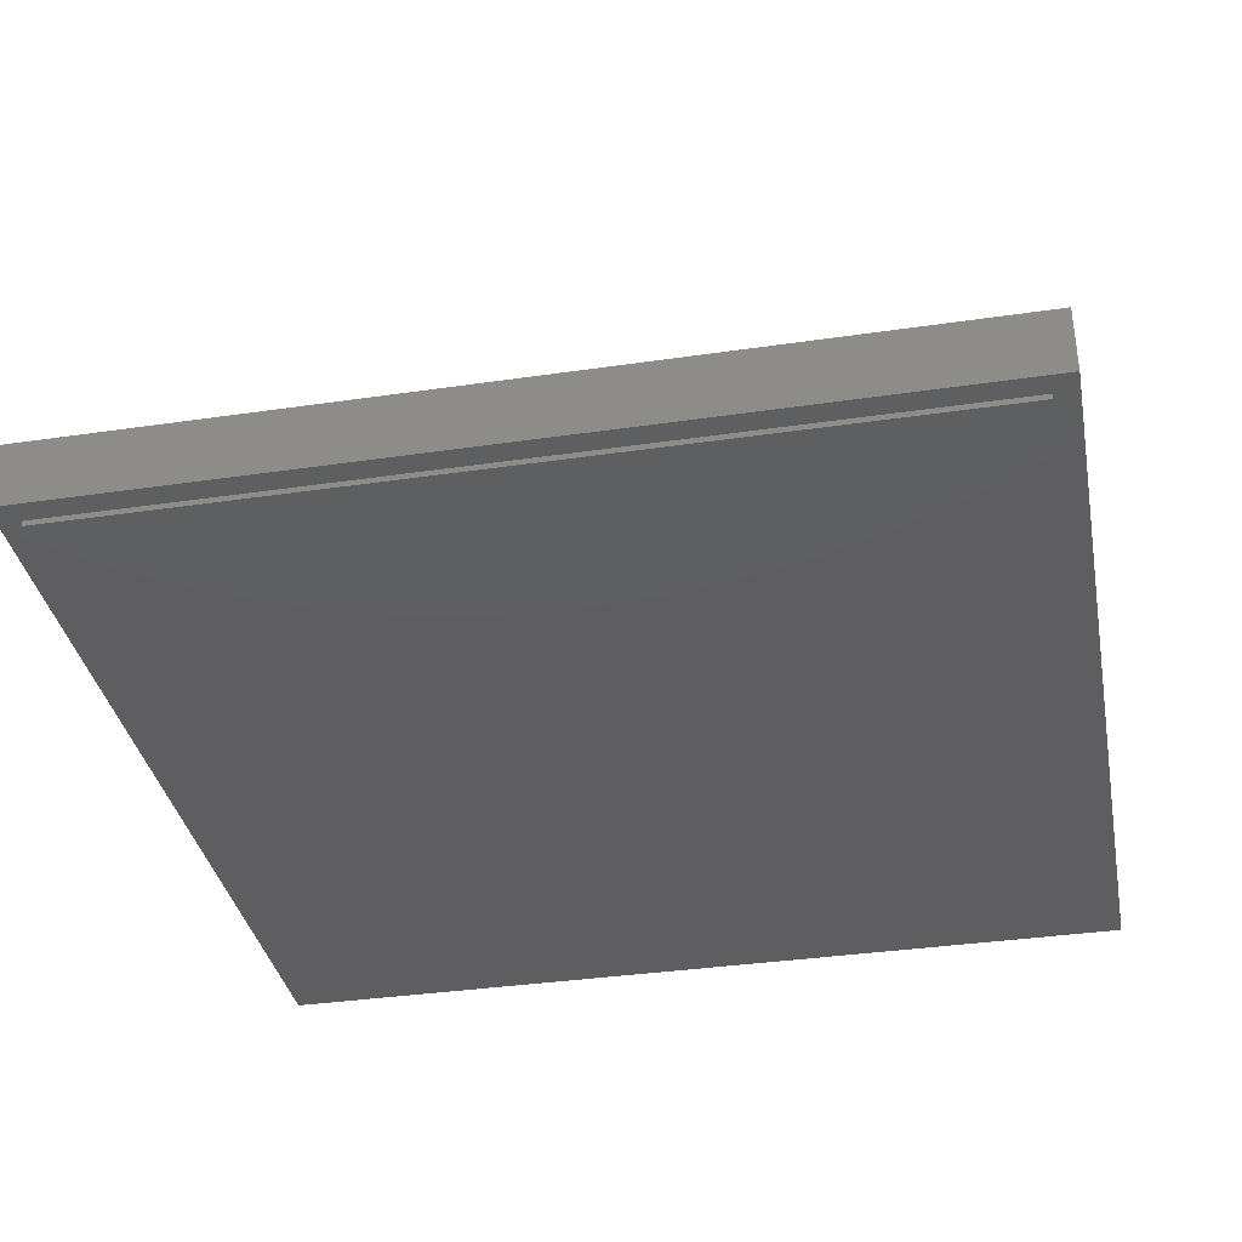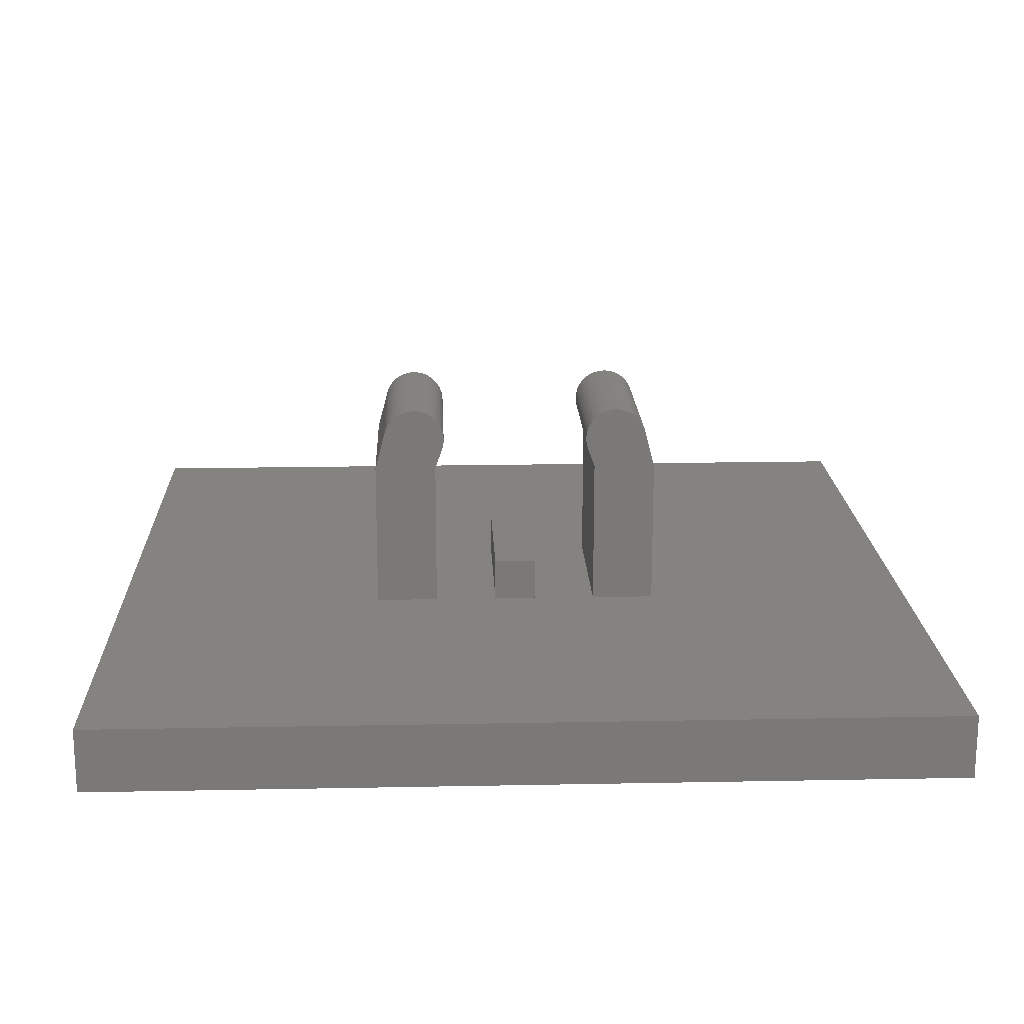
<metadata>
{"format":"stl","ext":"stl","renderer":"f3d","projection":"perspective","resolution":1024,"background":"white","views":[{"elev":-36.0,"azim":-79.1,"up":"+Z"},{"elev":17.8,"azim":-2.2,"up":"+Z"}]}
</metadata>
<code>
# stl→obj: 388 verts, 738 faces
v -8 8 -3.6
v 8 8 -3.6
v 8 -8 -3.6
v -8 -8 -3.6
v -8 8 -2.4
v 8 -8 -2.4
v 8 8 -2.4
v -8 -8 -2.4
v -0.4 -1.6 -1.6
v 0.4 -1.6 -1.6
v 0.4 1.6 -1.6
v -0.4 1.6 -1.6
v -0.4 -1.6 -2.4
v 0.4 -1.6 -2.4
v -0.4 1.6 -2.4
v 0.4 1.6 -2.4
v -1.6 -1.6 -2.4
v -1.6 -1.6 0.4
v -2.8 -1.6 0.4
v -2.8 -1.6 -2.4
v 2.8 -1.6 0.4
v 1.6 -1.6 0.4
v 1.6 -1.6 -2.4
v 2.8 -1.6 -2.4
v -2.8 1.6 0.4
v -1.6 1.6 0.4
v -1.6 1.6 -2.4
v -2.8 1.6 -2.4
v 1.6 1.6 -2.4
v 1.6 1.6 0.4
v 2.8 1.6 0.4
v 2.8 1.6 -2.4
v -1.464 -1.6 0.776
v -2.592 -1.6 1.186
v 1.464 -1.6 0.776
v 2.592 -1.6 1.186
v -1.464 1.6 0.776
v -2.592 1.6 1.186
v 1.464 1.6 0.776
v 2.592 1.6 1.186
v -2.56 -1.6 1.258
v -2.56 1.6 1.258
v -2.519 -1.6 1.325
v -2.519 1.6 1.325
v -2.47 -1.6 1.387
v -2.47 1.6 1.387
v -2.413 -1.6 1.441
v -2.413 1.6 1.441
v -2.35 -1.6 1.487
v -2.35 1.6 1.487
v -2.281 -1.6 1.525
v -2.281 1.6 1.525
v -2.208 -1.6 1.554
v -2.208 1.6 1.554
v -2.132 -1.6 1.572
v -2.132 1.6 1.572
v -2.054 -1.6 1.581
v -2.054 1.6 1.581
v -1.975 -1.6 1.579
v -1.975 1.6 1.579
v -1.898 -1.6 1.567
v -1.898 1.6 1.567
v -1.822 -1.6 1.545
v -1.822 1.6 1.545
v -1.751 -1.6 1.514
v -1.751 1.6 1.514
v -1.683 -1.6 1.473
v -1.683 1.6 1.473
v -1.622 -1.6 1.424
v -1.622 1.6 1.424
v -1.568 -1.6 1.367
v -1.568 1.6 1.367
v -1.521 -1.6 1.304
v -1.521 1.6 1.304
v -1.484 -1.6 1.235
v -1.484 1.6 1.235
v -1.455 -1.6 1.162
v -1.455 1.6 1.162
v -1.437 -1.6 1.085
v -1.437 1.6 1.085
v -1.428 -1.6 1.008
v -1.428 1.6 1.008
v -1.43 -1.6 0.929
v -1.43 1.6 0.929
v -1.442 -1.6 0.8514
v -1.442 1.6 0.8514
v 2.56 -1.6 1.258
v 2.56 1.6 1.258
v 2.519 -1.6 1.325
v 2.519 1.6 1.325
v 2.47 -1.6 1.387
v 2.47 1.6 1.387
v 2.413 -1.6 1.441
v 2.413 1.6 1.441
v 2.35 -1.6 1.487
v 2.35 1.6 1.487
v 2.281 -1.6 1.525
v 2.281 1.6 1.525
v 2.208 -1.6 1.554
v 2.208 1.6 1.554
v 2.132 -1.6 1.572
v 2.132 1.6 1.572
v 2.054 -1.6 1.581
v 2.054 1.6 1.581
v 1.975 -1.6 1.579
v 1.975 1.6 1.579
v 1.898 -1.6 1.567
v 1.898 1.6 1.567
v 1.822 -1.6 1.545
v 1.822 1.6 1.545
v 1.751 -1.6 1.514
v 1.751 1.6 1.514
v 1.683 -1.6 1.473
v 1.683 1.6 1.473
v 1.622 -1.6 1.424
v 1.622 1.6 1.424
v 1.568 -1.6 1.367
v 1.568 1.6 1.367
v 1.521 -1.6 1.304
v 1.521 1.6 1.304
v 1.484 -1.6 1.235
v 1.484 1.6 1.235
v 1.455 -1.6 1.162
v 1.455 1.6 1.162
v 1.437 -1.6 1.085
v 1.437 1.6 1.085
v 1.428 -1.6 1.008
v 1.428 1.6 1.008
v 1.43 -1.6 0.929
v 1.43 1.6 0.929
v 1.442 -1.6 0.8514
v 1.442 1.6 0.8514
v -2.028 -1.6 0.9812
v 2.028 1.6 0.9812
v 2.028 -1.6 0.9812
v -2.028 1.6 0.9812
v 7.6 7.6 -3.6
v -7.6 7.6 -3.6
v -7.6 -7.6 -3.6
v 7.6 -7.6 -3.6
v 7.6 -7.6 -3.7
v 7.6 7.6 -3.7
v -7.6 -7.6 -3.7
v -7.6 7.6 -3.7
v 6.4 5.2 -3.7
v 6.9 4.744 -3.7
v 6.24 4.6 -3.7
v 6.2 5 -3.7
v 6.444 3.956 -3.7
v 5.8 4.16 -3.7
v 5.656 3.5 -3.7
v 5.2 4 -3.7
v 5.56 4.2 -3.7
v 4.744 3.5 -3.7
v 4.6 4.16 -3.7
v 4.92 4.68 -3.7
v 3.956 3.956 -3.7
v 4.16 4.6 -3.7
v 4.48 5.04 -3.7
v 3.5 4.744 -3.7
v 4 5.2 -3.7
v 4.24 5.12 -3.7
v 3.5 5.656 -3.7
v 4.16 5.8 -3.7
v 4.28 5.44 -3.7
v 3.956 6.444 -3.7
v 4.6 6.24 -3.7
v 4.48 5.72 -3.7
v 4.744 6.9 -3.7
v 5.2 6.4 -3.7
v 4.8 5.92 -3.7
v 5.656 6.9 -3.7
v 5.8 6.24 -3.7
v 5.2 5.92 -3.7
v 6.444 6.444 -3.7
v 6.24 5.8 -3.7
v 5.48 5.64 -3.7
v 6.9 5.656 -3.7
v 6.04 5.16 -3.7
v 1.2 5.2 -3.7
v 1.7 4.744 -3.7
v 1.04 4.6 -3.7
v 1.04 5.24 -3.7
v 1.244 3.956 -3.7
v 0.6 4.16 -3.7
v 0.4 4.6 -3.7
v 0.456 3.5 -3.7
v 0 4 -3.7
v 0.04 4.24 -3.7
v -0.456 3.5 -3.7
v -0.6 4.16 -3.7
v -1.244 3.956 -3.7
v -1.04 4.6 -3.7
v -1.7 4.744 -3.7
v -1.2 5.2 -3.7
v -0.96 5.24 -3.7
v -1.7 5.656 -3.7
v -1.04 5.8 -3.7
v -1.244 6.444 -3.7
v -0.6 6.24 -3.7
v -0.4 5.8 -3.7
v -0.456 6.9 -3.7
v 0 6.4 -3.7
v 0.456 6.9 -3.7
v 0.6 6.24 -3.7
v -0.12 5.6 -3.7
v 1.244 6.444 -3.7
v 1.04 5.8 -3.7
v 0.28 5.48 -3.7
v 1.7 5.656 -3.7
v -4 5.2 -3.7
v -3.5 4.744 -3.7
v -4.16 4.6 -3.7
v -4.32 4.96 -3.7
v -3.956 3.956 -3.7
v -4.6 4.16 -3.7
v -4.4 4.6 -3.7
v -4.744 3.5 -3.7
v -5.2 4 -3.7
v -4.92 4.32 -3.7
v -5.656 3.5 -3.7
v -5.8 4.16 -3.7
v -5.24 4.36 -3.7
v -6.444 3.956 -3.7
v -6.24 4.6 -3.7
v -5.4 4.52 -3.7
v -6.9 4.744 -3.7
v -6.4 5.2 -3.7
v -5.84 5.12 -3.7
v -6.9 5.656 -3.7
v -6.24 5.8 -3.7
v -6.08 5.36 -3.7
v -6.444 6.444 -3.7
v -5.8 6.24 -3.7
v -5.36 6.08 -3.7
v -5.656 6.9 -3.7
v -5.2 6.4 -3.7
v -4.744 6.9 -3.7
v -4.6 6.24 -3.7
v -5.16 5.92 -3.7
v -3.956 6.444 -3.7
v -4.16 5.8 -3.7
v -5.04 5.44 -3.7
v -3.5 5.656 -3.7
v -4.6 5.36 -3.7
v 2.8 -2.8 -3.7
v 7.6 -2.8 -3.7
v 7.6 -3.2 -3.7
v 0 -3.2 -3.7
v 2.4 -2.8 -3.7
v 2.8 7.6 -3.7
v 2.4 7.6 -3.7
v -2.4 -2.8 -3.7
v -2.8 -2.8 -3.7
v -7.6 -3.2 -3.7
v -2.4 7.6 -3.7
v -2.8 7.6 -3.7
v -7.6 -2.8 -3.7
v 5.4 -5.76 -3.7
v 6.4 -6.76 -3.7
v 6.16 -6.88 -3.7
v 5.32 -6 -3.7
v 5.84 -6.8 -3.7
v 5.4 -6.32 -3.7
v 5.56 -6.6 -3.7
v 6.48 -6.48 -3.7
v 5.64 -5.64 -3.7
v 6.44 -6.12 -3.7
v 6.04 -5.72 -3.7
v 5.92 -5.24 -3.7
v 7.2 -5.44 -3.7
v 7.04 -5.68 -3.7
v 5.96 -5.52 -3.7
v 6.76 -5.8 -3.7
v 6.24 -5.72 -3.7
v 7.16 -5.2 -3.7
v 5.96 -5 -3.7
v 7.04 -4.96 -3.7
v 6.32 -4.84 -3.7
v 6.72 -4.84 -3.7
v 5.88 -4.28 -3.7
v 6.96 -4.4 -3.7
v 6.88 -4.56 -3.7
v 5.92 -4.48 -3.7
v 6.6 -4.68 -3.7
v 6.16 -4.68 -3.7
v 6.92 -4.16 -3.7
v 5.92 -4.04 -3.7
v 6.68 -3.96 -3.7
v 6.24 -3.92 -3.7
v 5.24 -6.84 -3.7
v 5.08 -7.04 -3.7
v 4.6 -6.08 -3.7
v 4.8 -6.04 -3.7
v 5.24 -6.52 -3.7
v 5.12 -6.16 -3.7
v 4.8 -7.04 -3.7
v 4.48 -6.36 -3.7
v 4.56 -6.8 -3.7
v 4.52 -4.68 -3.7
v 5.48 -5.28 -3.7
v 5.2 -5.6 -3.7
v 4.32 -4.96 -3.7
v 4.76 -5.76 -3.7
v 4.08 -5.16 -3.7
v 4.32 -5.8 -3.7
v 4.08 -5.64 -3.7
v 3.96 -5.4 -3.7
v 5.6 -4.84 -3.7
v 4.6 -4.36 -3.7
v 5.56 -4.4 -3.7
v 4.64 -4 -3.7
v 5.48 -4.08 -3.7
v 4.88 -3.84 -3.7
v 5.24 -3.84 -3.7
v 5.28 0.84 -3.7
v 6.08 0.48 -3.7
v 5.24 -1.28 -3.7
v 4.44 -0.92 -3.7
v 4.44 -1.84 -3.7
v 5.32 -1.68 -3.7
v 4.72 -2.08 -3.7
v 5.04 -2.16 -3.7
v 5.24 -2 -3.7
v 4.08 -1.8 -3.7
v 4.08 -1.04 -3.7
v 3.92 -1.6 -3.7
v 3.92 -1.28 -3.7
v 6.04 1.28 -3.7
v 5.76 1.52 -3.7
v 5.16 1.2 -3.7
v 5.44 1.56 -3.7
v 5.24 1.48 -3.7
v 6.36 1.24 -3.7
v 6.36 0.52 -3.7
v 6.56 0.68 -3.7
v 6.6 1.04 -3.7
v 5.52 4.56 -3.7
v 5.24 4.72 -3.7
v 5.12 5 -3.7
v 5.4 4.92 -3.7
v 5.24 5.32 -3.7
v 5.52 5.32 -3.7
v 5.12 5.6 -3.7
v 4.88 5.64 -3.7
v 4.68 5.52 -3.7
v 4.52 5.32 -3.7
v 0.28 -0.28 -3.7
v 0.28 -0.84 -3.7
v -0.28 -0.84 -3.7
v -0.28 -0.28 -3.7
v 0.28 0.28 -3.7
v -0.28 0.28 -3.7
v 0.28 0.84 -3.7
v -0.28 0.84 -3.7
v 0.84 0.28 -3.7
v 0.84 -0.28 -3.7
v -0.84 -0.28 -3.7
v -0.84 0.28 -3.7
v 1.4 1.4 -3.7
v 1.4 -1.4 -3.7
v -1.4 -1.4 -3.7
v -1.4 1.4 -3.7
v 0.24 4.4 -3.7
v -0.76 5.4 -3.7
v 0.24 4.76 -3.7
v 0.64 5.16 -3.7
v 0.88 5.4 -3.7
v 0.24 5.24 -3.7
v -0.16 5.36 -3.7
v -0.56 5.64 -3.7
v -5.16 4.76 -3.7
v -5.04 4.6 -3.7
v -4.84 4.6 -3.7
v -4.64 4.4 -3.7
v -4.64 4.76 -3.7
v -4.44 5.2 -3.7
v -4.68 5.04 -3.7
v -4.92 5.2 -3.7
v -5.6 5.44 -3.7
v -4.4 1.2 -3.7
v -4.4 -0.4 -3.7
v -5.4 -0.4 -3.7
v -5.4 1.2 -3.7
v -4 2.8 -3.7
v -4 -2 -3.7
v -5.8 -2 -3.7
v -5.8 2.8 -3.7
f 1 2 3
f 3 4 1
f 5 6 7
f 6 5 8
f 5 2 1
f 2 5 7
f 8 1 4
f 1 8 5
f 6 4 3
f 4 6 8
f 7 3 2
f 3 7 6
f 9 10 11
f 11 12 9
f 9 13 14
f 14 10 9
f 12 15 13
f 13 9 12
f 11 16 15
f 15 12 11
f 10 14 16
f 16 11 10
f 17 18 19
f 19 20 17
f 21 22 23
f 23 24 21
f 25 26 27
f 27 28 25
f 29 30 31
f 31 32 29
f 19 18 33
f 33 34 19
f 35 22 21
f 21 36 35
f 37 26 25
f 25 38 37
f 31 30 39
f 39 40 31
f 26 18 17
f 17 27 26
f 23 22 30
f 30 29 23
f 20 19 25
f 25 28 20
f 31 21 24
f 24 32 31
f 38 25 19
f 19 34 38
f 21 31 40
f 40 36 21
f 18 26 37
f 37 33 18
f 39 30 22
f 22 35 39
f 41 38 34
f 38 41 42
f 43 42 41
f 42 43 44
f 45 44 43
f 44 45 46
f 47 46 45
f 46 47 48
f 49 48 47
f 48 49 50
f 51 50 49
f 50 51 52
f 53 52 51
f 52 53 54
f 55 54 53
f 54 55 56
f 57 56 55
f 56 57 58
f 59 58 57
f 58 59 60
f 61 60 59
f 60 61 62
f 63 62 61
f 62 63 64
f 65 64 63
f 64 65 66
f 67 66 65
f 66 67 68
f 69 68 67
f 68 69 70
f 71 70 69
f 70 71 72
f 73 72 71
f 72 73 74
f 75 74 73
f 74 75 76
f 77 76 75
f 76 77 78
f 79 78 77
f 78 79 80
f 81 80 79
f 80 81 82
f 83 82 81
f 82 83 84
f 85 84 83
f 84 85 86
f 33 86 85
f 86 33 37
f 87 36 40
f 40 88 87
f 89 87 88
f 88 90 89
f 91 89 90
f 90 92 91
f 93 91 92
f 92 94 93
f 95 93 94
f 94 96 95
f 97 95 96
f 96 98 97
f 99 97 98
f 98 100 99
f 101 99 100
f 100 102 101
f 103 101 102
f 102 104 103
f 105 103 104
f 104 106 105
f 107 105 106
f 106 108 107
f 109 107 108
f 108 110 109
f 111 109 110
f 110 112 111
f 113 111 112
f 112 114 113
f 115 113 114
f 114 116 115
f 117 115 116
f 116 118 117
f 119 117 118
f 118 120 119
f 121 119 120
f 120 122 121
f 123 121 122
f 122 124 123
f 125 123 124
f 124 126 125
f 127 125 126
f 126 128 127
f 129 127 128
f 128 130 129
f 131 129 130
f 130 132 131
f 35 131 132
f 132 39 35
f 133 41 34
f 133 43 41
f 133 45 43
f 133 47 45
f 133 49 47
f 133 51 49
f 133 53 51
f 133 55 53
f 133 57 55
f 133 59 57
f 133 61 59
f 133 63 61
f 133 65 63
f 133 67 65
f 133 69 67
f 133 71 69
f 133 73 71
f 133 75 73
f 133 77 75
f 133 79 77
f 133 81 79
f 133 83 81
f 133 85 83
f 133 33 85
f 134 88 40
f 134 90 88
f 134 92 90
f 134 94 92
f 134 96 94
f 134 98 96
f 134 100 98
f 134 102 100
f 134 104 102
f 134 106 104
f 134 108 106
f 134 110 108
f 134 112 110
f 134 114 112
f 134 116 114
f 134 118 116
f 134 120 118
f 134 122 120
f 134 124 122
f 134 126 124
f 134 128 126
f 134 130 128
f 134 132 130
f 134 39 132
f 135 36 87
f 135 87 89
f 135 89 91
f 135 91 93
f 135 93 95
f 135 95 97
f 135 97 99
f 135 99 101
f 135 101 103
f 135 103 105
f 135 105 107
f 135 107 109
f 135 109 111
f 135 111 113
f 135 113 115
f 135 115 117
f 135 117 119
f 135 119 121
f 135 121 123
f 135 123 125
f 135 125 127
f 135 127 129
f 135 129 131
f 135 131 35
f 136 38 42
f 136 42 44
f 136 44 46
f 136 46 48
f 136 48 50
f 136 50 52
f 136 52 54
f 136 54 56
f 136 56 58
f 136 58 60
f 136 60 62
f 136 62 64
f 136 64 66
f 136 66 68
f 136 68 70
f 136 70 72
f 136 72 74
f 136 74 76
f 136 76 78
f 136 78 80
f 136 80 82
f 136 82 84
f 136 84 86
f 136 86 37
f 137 138 139
f 139 140 137
f 141 142 137
f 137 140 141
f 143 141 140
f 140 139 143
f 144 143 139
f 139 138 144
f 142 144 138
f 138 137 142
f 145 146 147
f 147 148 145
f 149 150 147
f 150 151 152
f 152 153 150
f 152 154 155
f 155 156 152
f 155 157 158
f 158 159 155
f 158 160 161
f 161 162 158
f 161 163 164
f 164 165 161
f 164 166 167
f 167 168 164
f 167 169 170
f 170 171 167
f 170 172 173
f 173 174 170
f 173 175 176
f 176 177 173
f 176 178 145
f 145 179 176
f 180 181 182
f 182 183 180
f 182 184 185
f 185 186 182
f 185 187 188
f 188 189 185
f 188 190 191
f 191 189 188
f 191 192 193
f 193 194 195
f 195 196 193
f 195 197 198
f 198 196 195
f 198 199 200
f 200 201 198
f 200 202 203
f 203 201 200
f 203 204 205
f 205 206 203
f 205 207 208
f 208 209 205
f 208 210 180
f 180 183 208
f 211 212 213
f 213 214 211
f 213 215 216
f 216 217 213
f 216 218 219
f 219 220 216
f 219 221 222
f 222 223 219
f 222 224 225
f 225 226 222
f 225 227 228
f 228 229 225
f 228 230 231
f 231 232 228
f 231 233 234
f 234 235 231
f 234 236 237
f 237 235 234
f 237 238 239
f 239 240 237
f 239 241 242
f 242 243 239
f 242 244 211
f 211 245 242
f 246 247 248
f 248 249 246
f 246 249 250
f 251 246 250
f 250 252 251
f 250 249 253
f 254 253 249
f 249 255 254
f 256 253 254
f 254 257 256
f 254 255 258
f 259 260 261
f 261 262 259
f 262 261 263
f 263 264 262
f 263 265 264
f 266 260 259
f 259 267 266
f 268 266 267
f 267 269 268
f 270 271 272
f 272 273 270
f 273 272 274
f 274 275 273
f 276 271 270
f 270 277 276
f 278 276 277
f 277 279 278
f 278 279 280
f 281 282 283
f 283 284 281
f 284 283 285
f 285 286 284
f 287 282 281
f 281 288 287
f 289 287 288
f 288 290 289
f 291 292 293
f 293 294 291
f 295 291 294
f 294 296 295
f 293 292 297
f 297 298 293
f 297 299 298
f 300 301 302
f 302 303 300
f 303 302 304
f 304 305 303
f 305 304 306
f 306 307 305
f 305 307 308
f 309 301 300
f 300 310 309
f 311 309 310
f 310 312 311
f 313 311 312
f 312 314 313
f 313 314 315
f 248 141 271
f 271 276 248
f 141 272 271
f 274 272 141
f 141 268 274
f 141 266 268
f 141 260 266
f 141 261 260
f 261 141 292
f 292 263 261
f 297 292 141
f 141 143 297
f 297 143 299
f 298 299 143
f 143 306 298
f 306 143 307
f 308 307 143
f 143 255 308
f 308 255 249
f 249 305 308
f 303 305 249
f 249 300 303
f 310 300 249
f 249 312 310
f 314 312 249
f 314 249 248
f 248 315 314
f 315 248 290
f 290 288 315
f 248 289 290
f 248 287 289
f 248 282 287
f 278 282 248
f 248 276 278
f 275 274 268
f 268 269 275
f 273 275 269
f 269 267 273
f 273 267 301
f 301 270 273
f 301 267 259
f 259 302 301
f 302 259 262
f 262 296 302
f 296 262 264
f 264 295 296
f 295 264 265
f 265 291 295
f 291 265 263
f 263 292 291
f 304 302 296
f 296 294 304
f 304 294 293
f 293 306 304
f 293 298 306
f 270 301 309
f 309 277 270
f 277 309 284
f 284 286 277
f 279 277 286
f 286 285 279
f 280 279 285
f 285 283 280
f 278 280 283
f 278 283 282
f 284 309 311
f 311 281 284
f 281 311 313
f 313 288 281
f 288 313 315
f 316 317 318
f 318 319 316
f 320 319 318
f 318 321 320
f 322 320 321
f 321 323 322
f 321 324 323
f 319 320 325
f 325 326 319
f 326 325 327
f 327 328 326
f 329 317 316
f 316 330 329
f 330 316 331
f 331 332 330
f 332 331 333
f 317 329 334
f 334 335 317
f 336 335 334
f 334 337 336
f 338 179 148
f 148 153 338
f 338 153 156
f 156 339 338
f 339 156 340
f 340 341 339
f 341 340 342
f 342 343 341
f 177 343 342
f 342 344 177
f 174 177 344
f 344 345 174
f 171 174 345
f 345 346 171
f 168 171 346
f 346 347 168
f 165 168 347
f 347 159 165
f 159 162 165
f 147 150 153
f 153 148 147
f 153 152 156
f 156 155 159
f 340 156 159
f 159 347 340
f 340 347 346
f 346 342 340
f 342 346 345
f 345 344 342
f 159 158 162
f 165 162 161
f 168 165 164
f 171 168 167
f 170 174 171
f 173 177 174
f 177 176 179
f 179 343 177
f 341 343 179
f 179 338 341
f 338 339 341
f 145 148 179
f 146 142 247
f 247 337 146
f 247 336 337
f 247 335 336
f 317 335 247
f 247 318 317
f 247 321 318
f 247 324 321
f 247 323 324
f 247 246 323
f 323 246 322
f 320 322 246
f 246 325 320
f 325 246 327
f 328 327 246
f 328 246 157
f 157 326 328
f 319 326 154
f 154 331 319
f 316 319 331
f 333 331 154
f 154 151 333
f 151 332 333
f 330 332 151
f 151 149 330
f 149 151 150
f 329 330 149
f 149 334 329
f 337 334 149
f 149 146 337
f 146 149 147
f 151 154 152
f 157 155 154
f 154 326 157
f 157 246 160
f 158 157 160
f 160 246 251
f 251 163 160
f 161 160 163
f 163 251 166
f 166 164 163
f 166 251 169
f 169 167 166
f 172 169 251
f 251 142 172
f 172 170 169
f 172 142 175
f 175 173 172
f 175 142 178
f 178 176 175
f 142 146 178
f 178 146 145
f 348 349 350
f 350 351 348
f 352 348 351
f 351 353 352
f 354 352 353
f 353 355 354
f 348 352 356
f 356 357 348
f 353 351 358
f 358 359 353
f 360 361 357
f 357 356 360
f 348 357 361
f 361 349 348
f 350 349 361
f 361 362 350
f 351 350 362
f 362 358 351
f 359 358 362
f 362 363 359
f 353 359 363
f 363 355 353
f 354 355 363
f 363 360 354
f 352 354 360
f 360 356 352
f 364 189 196
f 196 365 364
f 183 186 366
f 366 367 183
f 368 183 367
f 367 369 368
f 209 368 369
f 369 370 209
f 206 209 370
f 370 371 206
f 206 371 201
f 186 185 364
f 364 366 186
f 185 189 364
f 189 191 193
f 193 196 189
f 365 196 198
f 198 371 365
f 365 371 370
f 370 366 365
f 369 366 370
f 367 366 369
f 366 364 365
f 201 371 198
f 203 206 201
f 205 209 206
f 208 368 209
f 208 183 368
f 183 182 186
f 252 250 181
f 181 210 252
f 184 181 250
f 250 360 184
f 181 184 182
f 250 361 360
f 362 361 250
f 250 253 362
f 363 362 253
f 253 194 363
f 192 363 194
f 193 192 194
f 190 363 192
f 192 191 190
f 187 363 190
f 190 188 187
f 360 363 187
f 187 184 360
f 184 187 185
f 194 253 256
f 256 197 194
f 195 194 197
f 197 256 199
f 199 198 197
f 199 256 202
f 202 200 199
f 204 202 256
f 256 252 204
f 204 203 202
f 204 252 207
f 207 205 204
f 207 252 210
f 210 208 207
f 210 181 180
f 226 372 373
f 373 223 226
f 220 223 373
f 373 374 220
f 375 220 374
f 374 217 375
f 217 374 376
f 376 214 217
f 377 214 376
f 376 378 377
f 245 377 378
f 378 379 245
f 243 245 379
f 379 380 243
f 380 232 235
f 235 240 380
f 380 379 229
f 229 232 380
f 217 216 375
f 216 220 375
f 220 219 223
f 223 222 226
f 226 225 229
f 229 372 226
f 379 372 229
f 373 372 379
f 379 378 373
f 374 373 378
f 378 376 374
f 229 228 232
f 235 232 231
f 240 235 237
f 240 239 243
f 243 380 240
f 242 245 243
f 211 377 245
f 211 214 377
f 213 217 214
f 381 382 383
f 383 384 381
f 381 385 386
f 386 382 381
f 382 386 387
f 387 383 382
f 383 387 388
f 388 384 383
f 381 384 388
f 388 385 381
f 257 254 212
f 212 244 257
f 215 212 254
f 254 385 215
f 212 215 213
f 254 386 385
f 387 386 254
f 254 258 387
f 388 387 258
f 258 224 388
f 221 388 224
f 224 222 221
f 218 388 221
f 221 219 218
f 385 388 218
f 218 215 385
f 215 218 216
f 224 258 227
f 225 224 227
f 227 258 144
f 144 230 227
f 228 227 230
f 230 144 233
f 233 231 230
f 233 144 236
f 236 234 233
f 238 236 144
f 144 257 238
f 238 237 236
f 238 257 241
f 241 239 238
f 241 257 244
f 244 242 241
f 244 212 211

</code>
